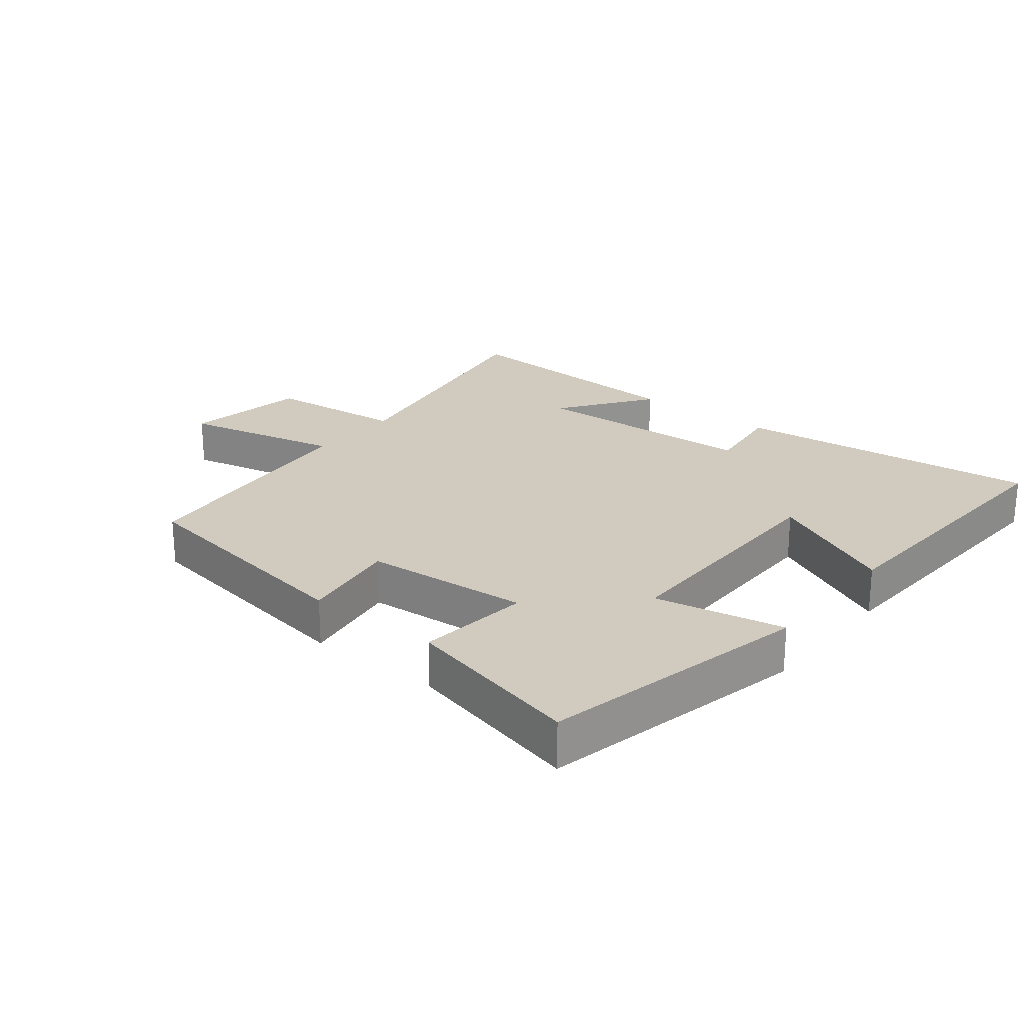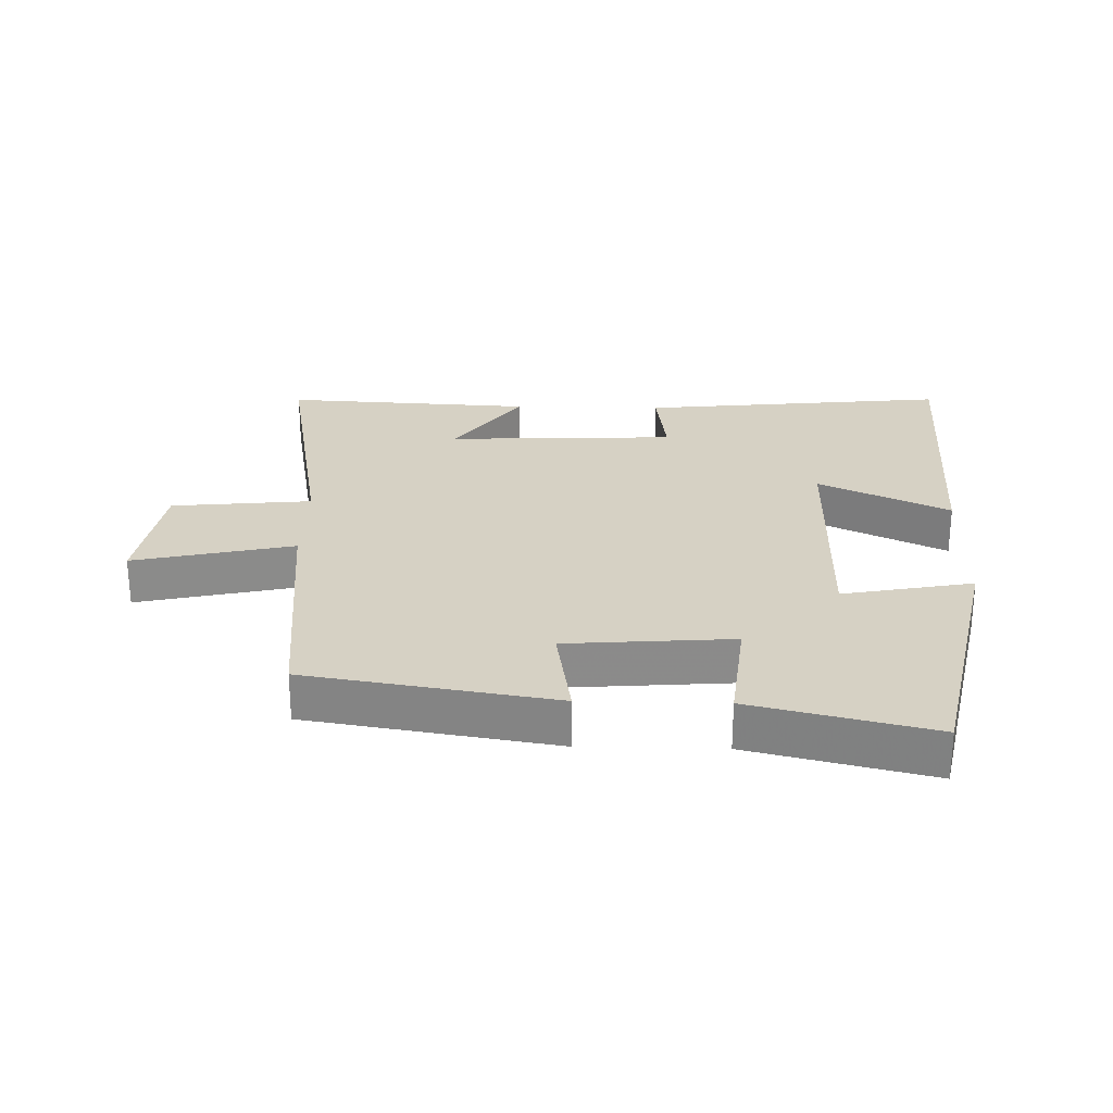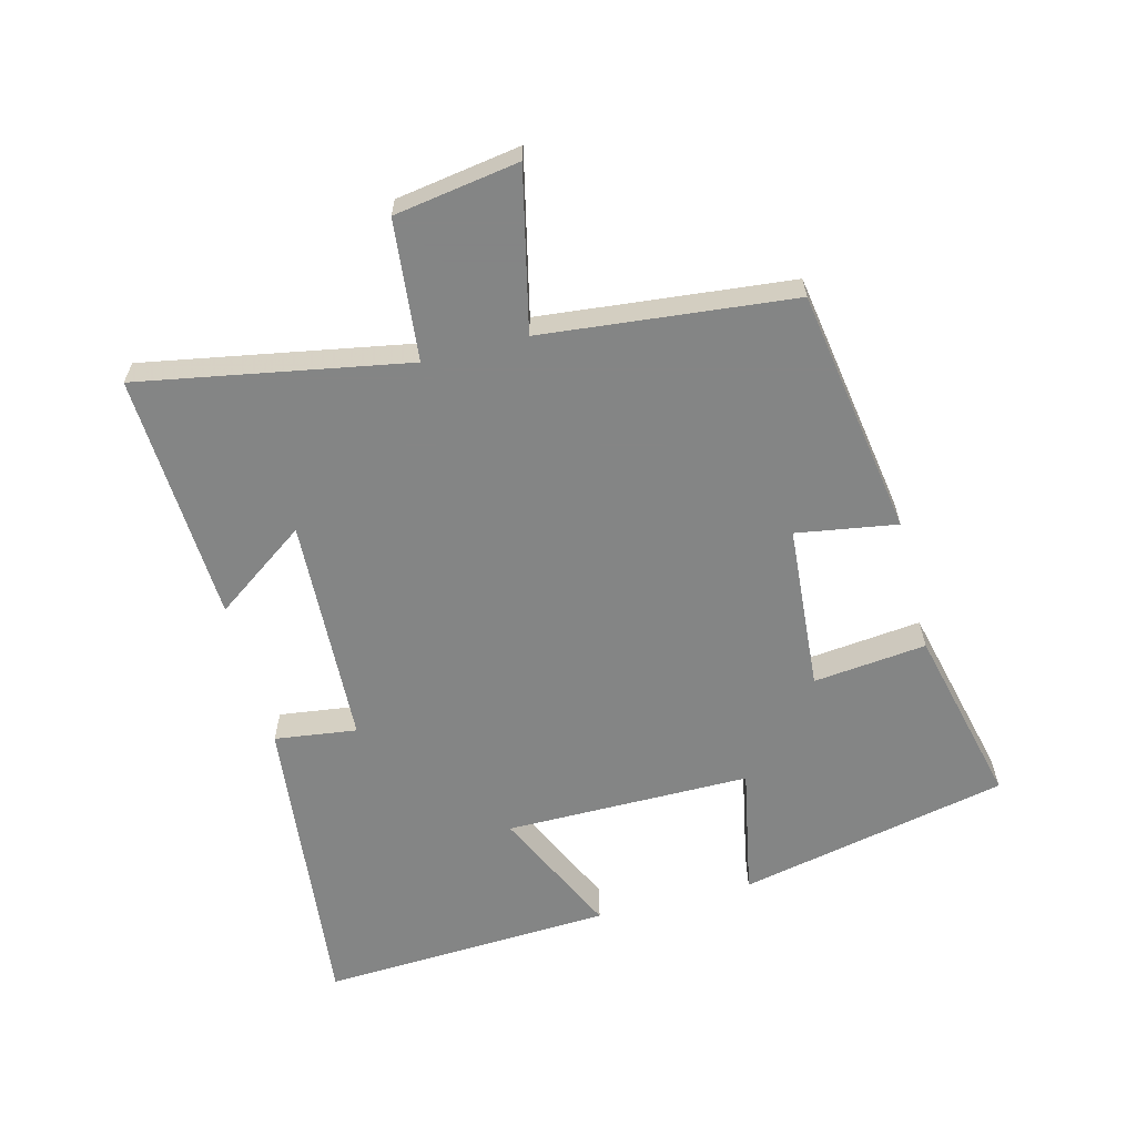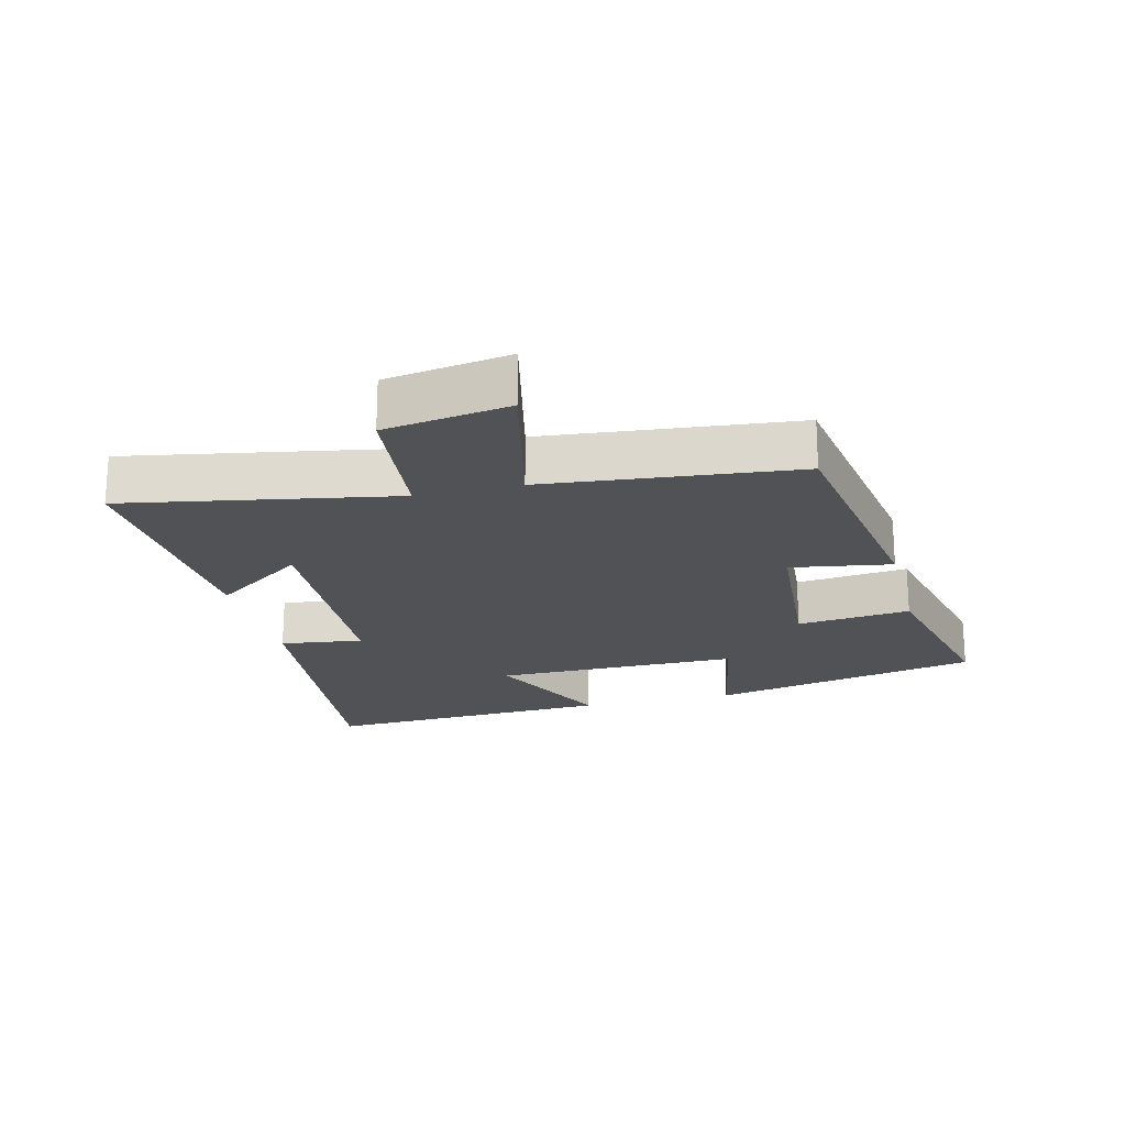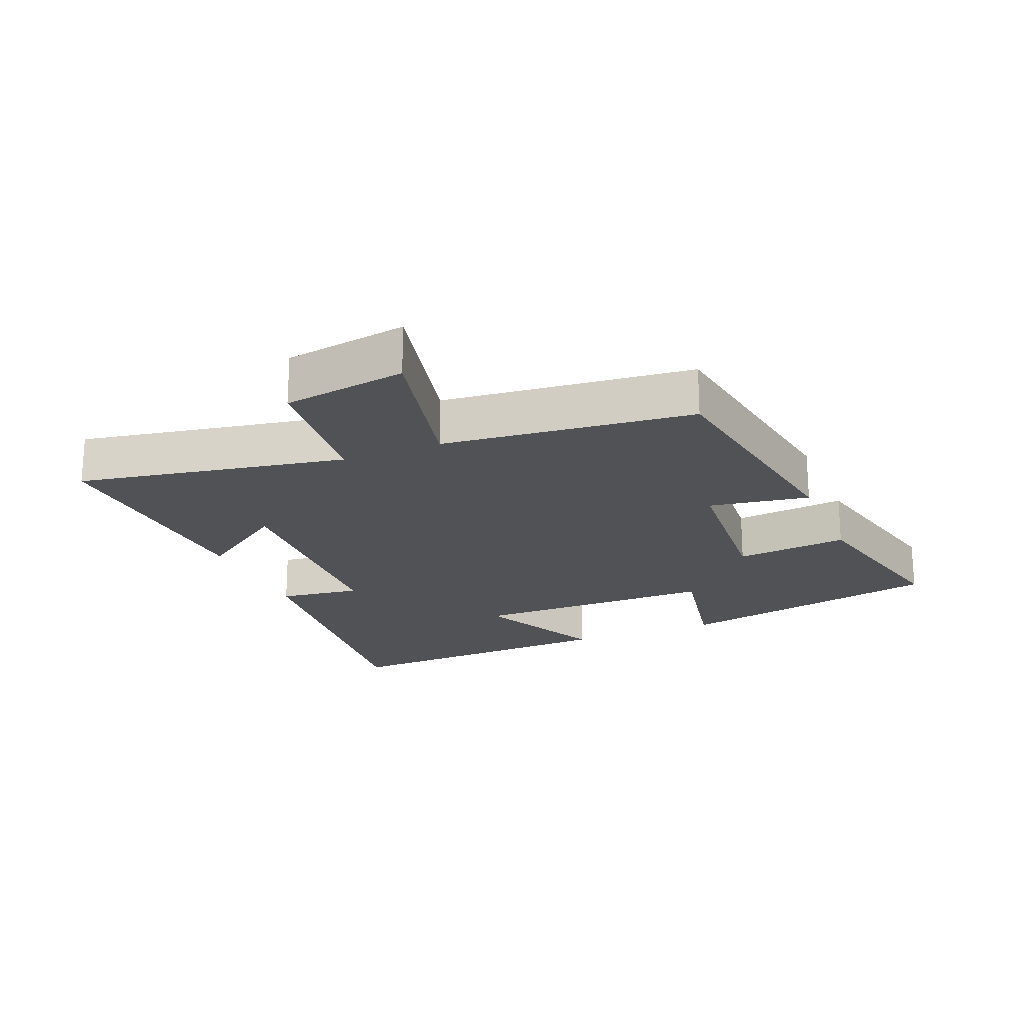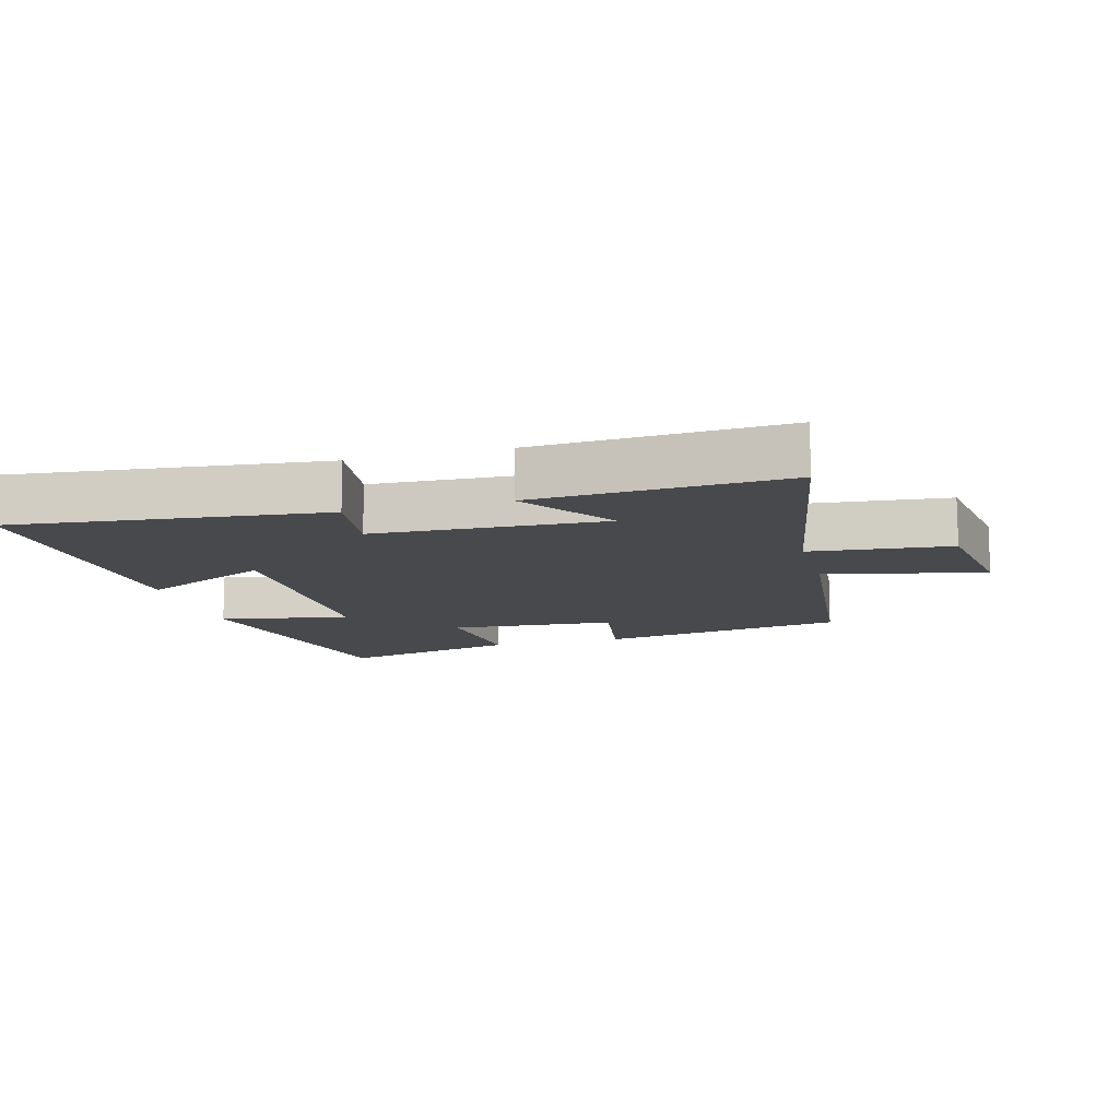
<metadata>
{"format":"obj","ext":"obj","renderer":"f3d","projection":"perspective","resolution":1024,"background":"white","views":[{"elev":23.5,"azim":-141.3,"up":"+Y"},{"elev":26.6,"azim":-178.5,"up":"+Y"},{"elev":-61.6,"azim":104.5,"up":"+Y"},{"elev":-20.7,"azim":104.0,"up":"+Y"},{"elev":-20.7,"azim":112.4,"up":"+Y"},{"elev":-12.4,"azim":15.2,"up":"+Y"}]}
</metadata>
<code>
v 0.575 0.07 0.52
v 0.5 0.07 0.106
v 0.716 0.07 0.084
v 0.746 0.07 -0.108
v 0.5 0.07 -0.052
v 0.46 0.07 -0.439
v 0.079 0.07 -0.5
v 0.104 0.07 -0.345
v -0.152 0.07 -0.325
v -0.133 0.07 -0.5
v -0.411 0.07 -0.566
v -0.5 0.07 -0.148
v -0.299 0.07 -0.187
v -0.299 0.07 0.193
v -0.5 0.07 0.098
v -0.522 0.07 0.551
v -0.046 0.07 0.5
v -0.063 0.07 0.373
v 0.291 0.07 0.357
v 0.19 0.07 0.5
v 0.575 0 0.52
v 0.5 0 0.106
v 0.716 0 0.084
v 0.746 0 -0.108
v 0.5 0 -0.052
v 0.46 0 -0.439
v 0.079 0 -0.5
v 0.104 0 -0.345
v -0.152 0 -0.325
v -0.133 0 -0.5
v -0.411 0 -0.566
v -0.5 0 -0.148
v -0.299 0 -0.187
v -0.299 0 0.193
v -0.5 0 0.098
v -0.522 0 0.551
v -0.046 0 0.5
v -0.063 0 0.373
v 0.291 0 0.357
v 0.19 0 0.5
f 19 20 1 2
f 18 19 2
f 16 17 18
f 15 16 18
f 14 15 18
f 13 14 18 2
f 11 12 13
f 10 11 13
f 9 10 13
f 8 9 13 2
f 7 8 2
f 6 7 2
f 5 6 2
f 2 3 4 5
f 22 21 40 39
f 22 39 38
f 38 37 36
f 38 36 35
f 38 35 34
f 22 38 34 33
f 33 32 31
f 33 31 30
f 33 30 29
f 22 33 29 28
f 22 28 27
f 22 27 26
f 22 26 25
f 25 24 23 22
f 1 21 22 2
f 2 22 23 3
f 3 23 24 4
f 4 24 25 5
f 5 25 26 6
f 6 26 27 7
f 7 27 28 8
f 8 28 29 9
f 9 29 30 10
f 10 30 31 11
f 11 31 32 12
f 12 32 33 13
f 13 33 34 14
f 14 34 35 15
f 15 35 36 16
f 16 36 37 17
f 17 37 38 18
f 18 38 39 19
f 19 39 40 20
f 20 40 21 1

</code>
